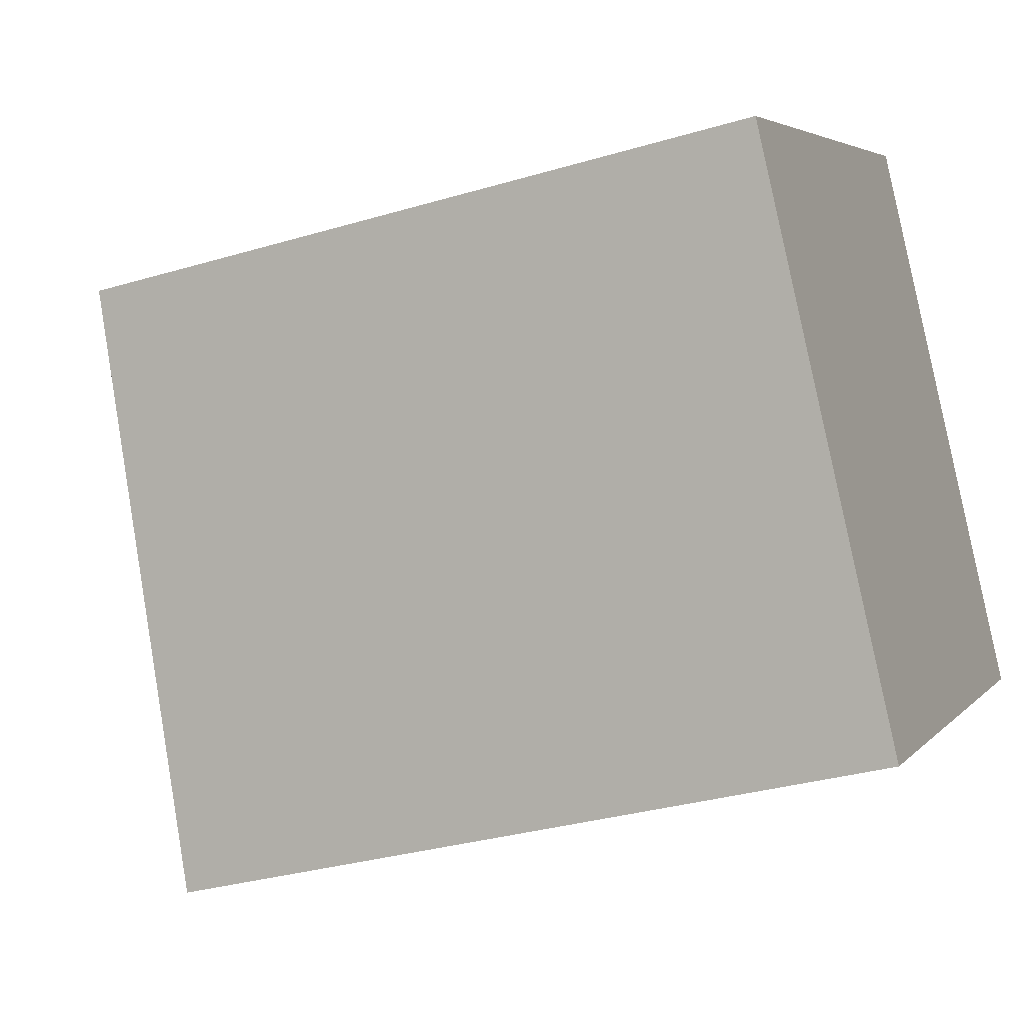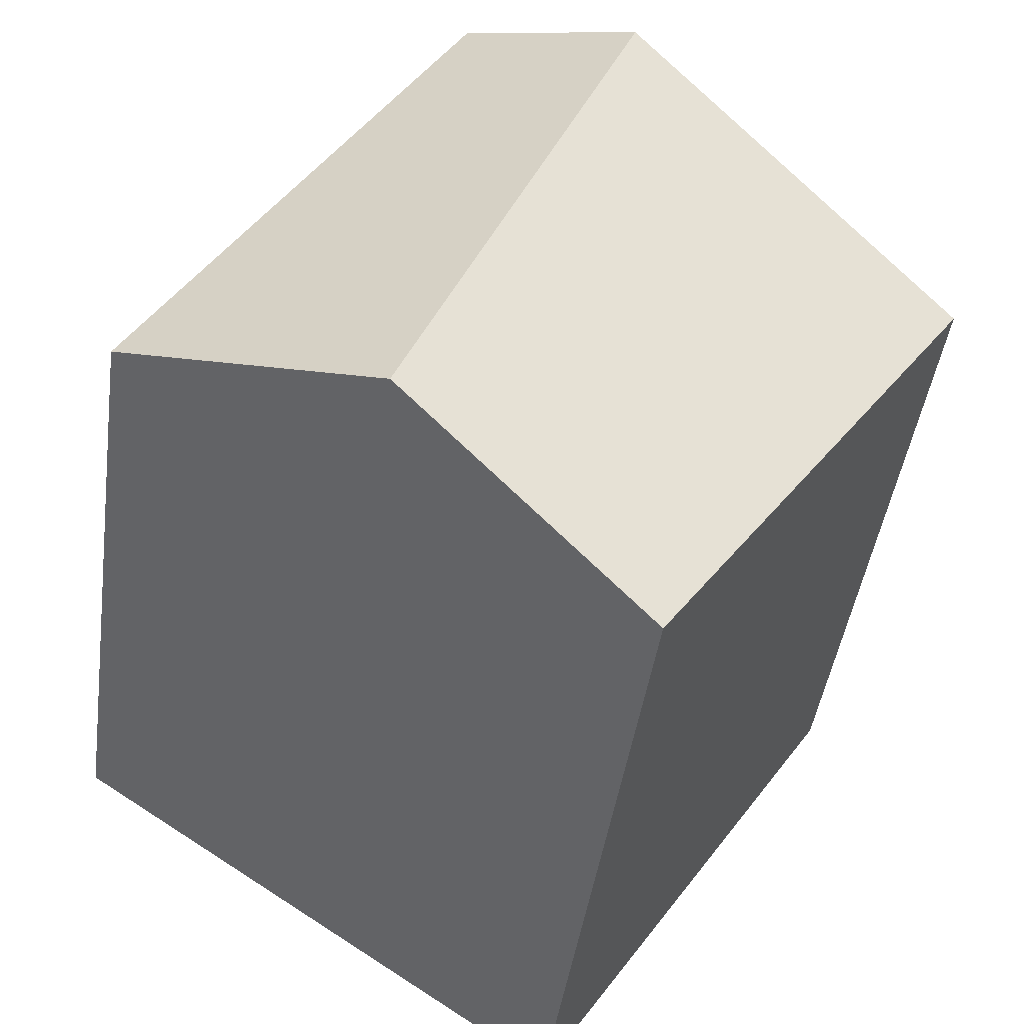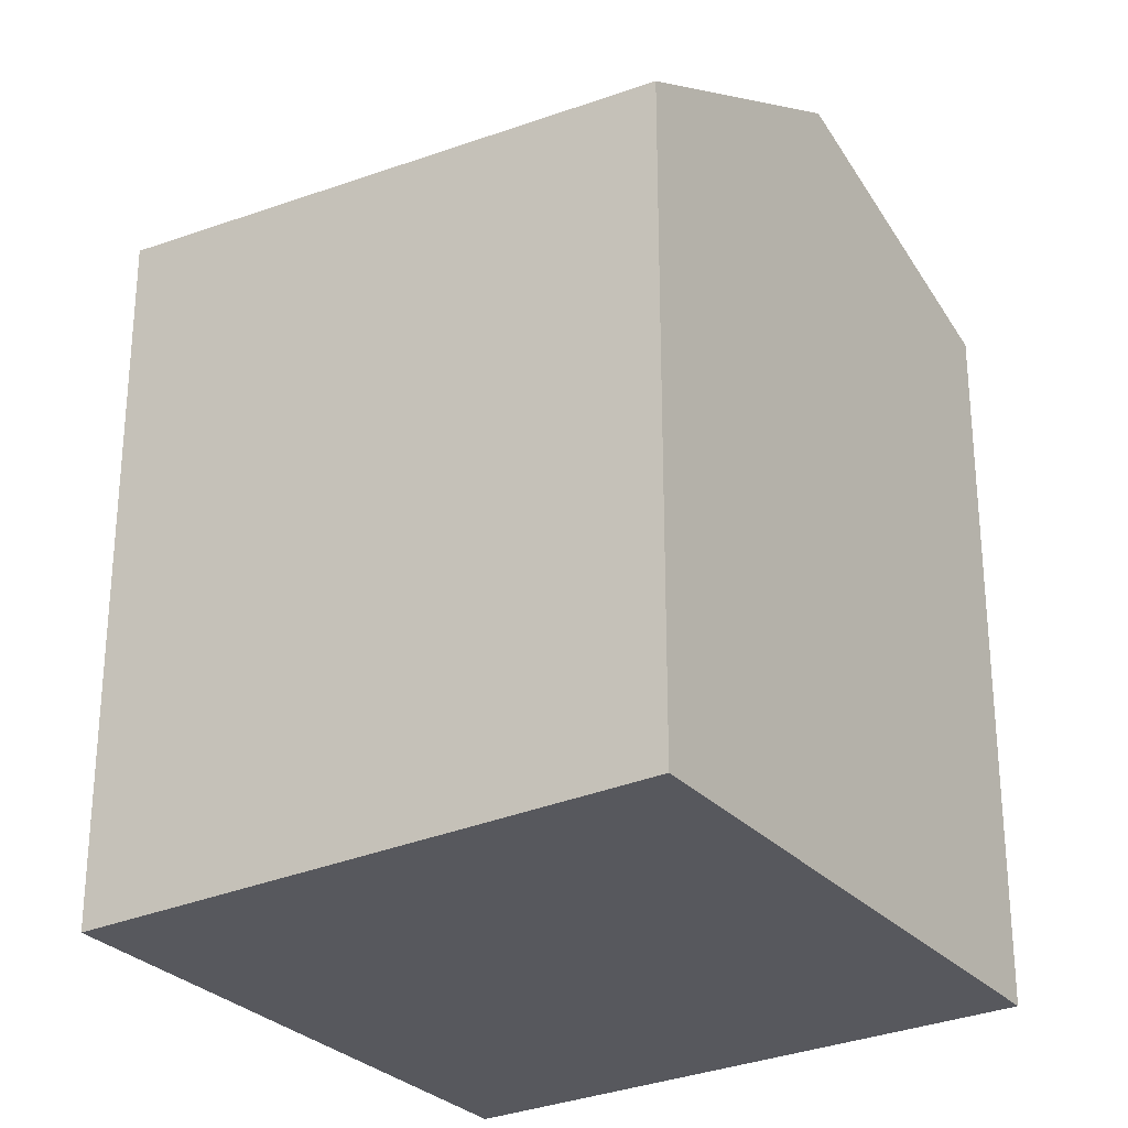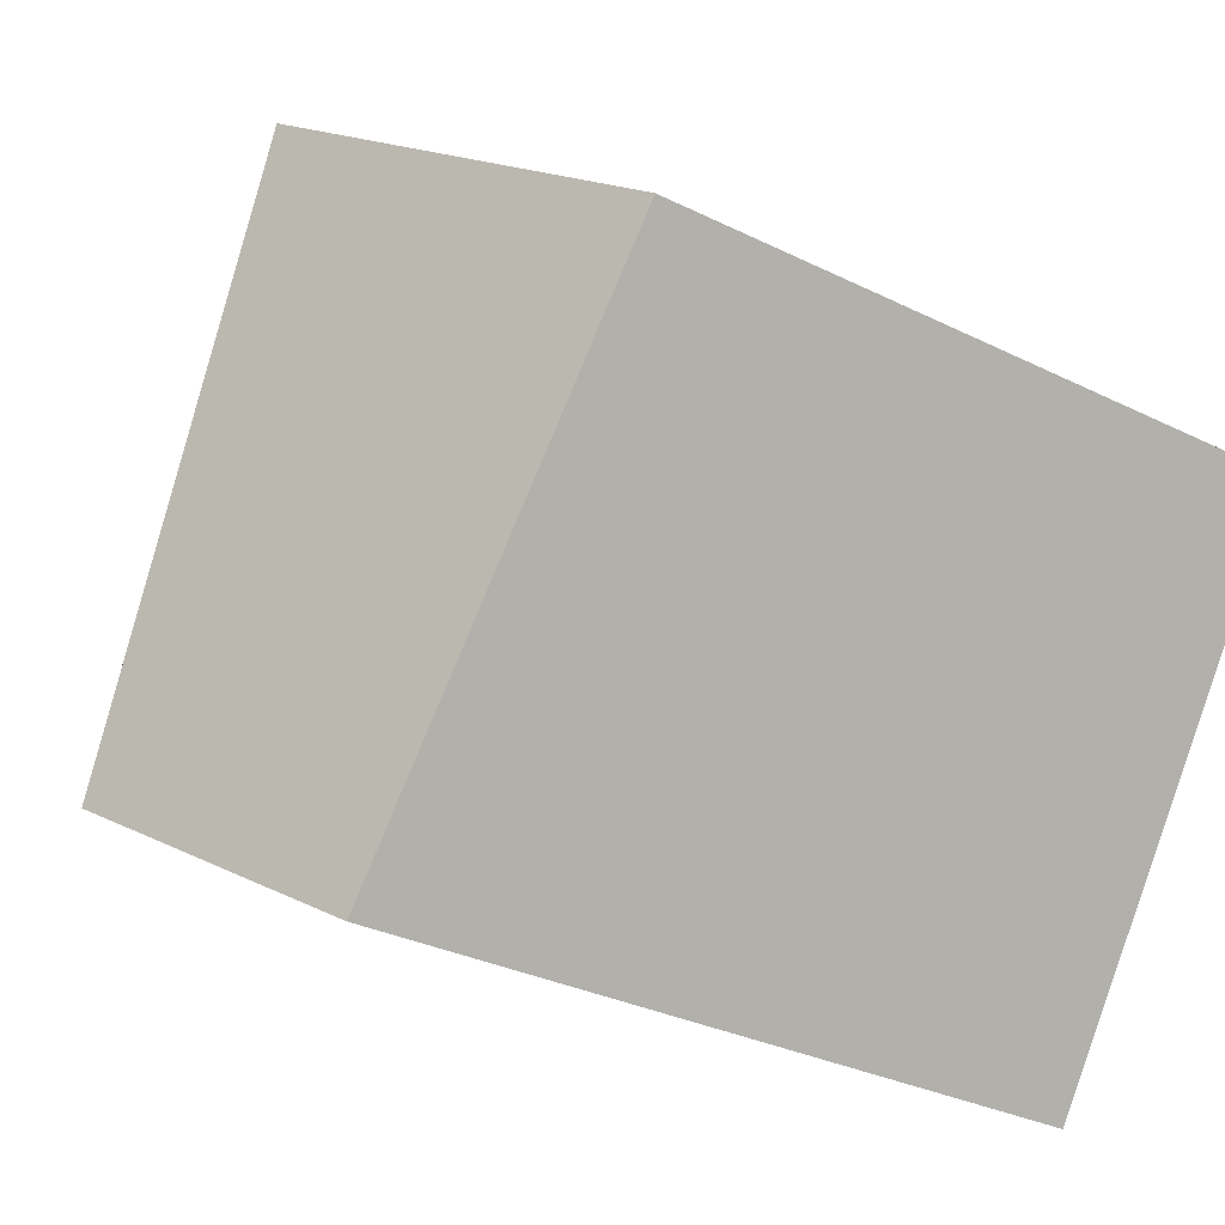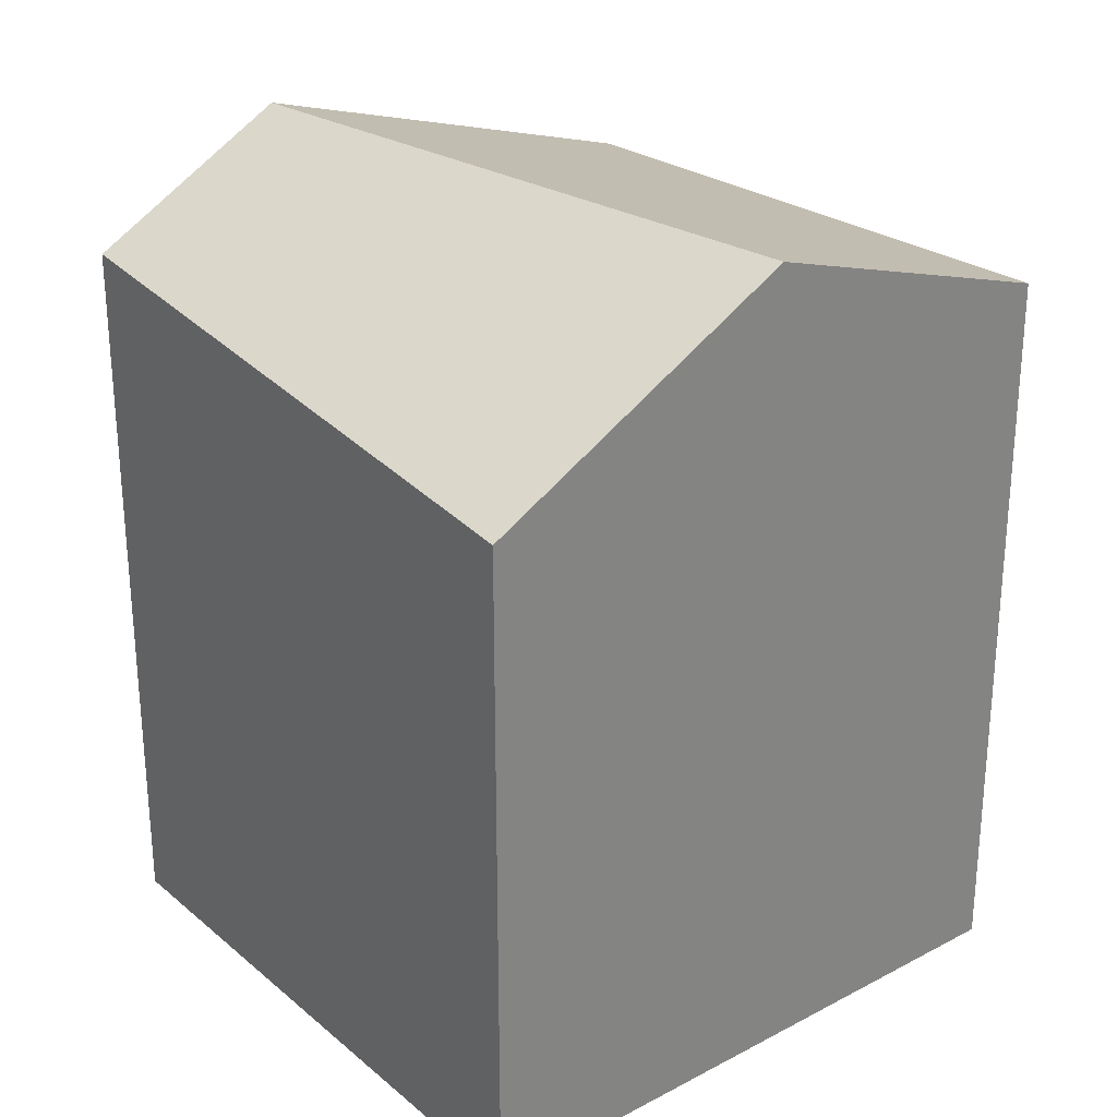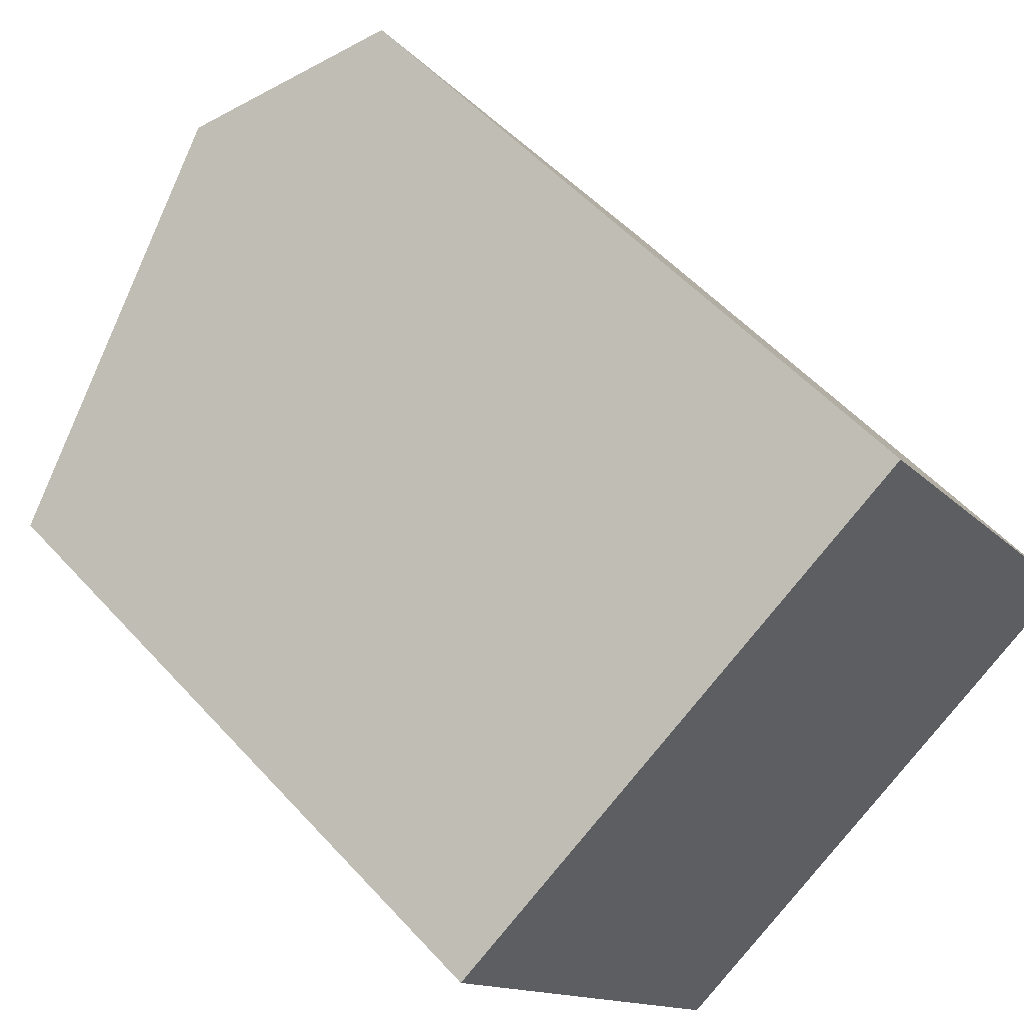
<metadata>
{"format":"obj","ext":"obj","renderer":"f3d","projection":"perspective","resolution":1024,"background":"white","views":[{"elev":-31.6,"azim":112.9,"up":"+Y"},{"elev":-43.4,"azim":-7.8,"up":"+Y"},{"elev":-28.9,"azim":-90.1,"up":"+Z"},{"elev":-30.5,"azim":54.2,"up":"+Y"},{"elev":29.5,"azim":-72.2,"up":"+Z"},{"elev":53.3,"azim":139.1,"up":"+Y"}]}
</metadata>
<code>
v 66.99 15.96 4.567
v 68.59 18.38 4.338
v 66.11 20.02 4.529
v 64.51 17.6 4.286
v 66.9 19.49 5.031
v 65.75 16.78 5.075
v 66.6 18.77 5.043
v 68.16 17.73 4.399
v 65.8 16.89 5.073
v 65.75 16.78 5.075
v 66.9 19.49 5.031
v 66.6 18.77 5.043
v 65.68 19.38 4.464
v 64.8 17.41 4.47
v 65.98 19.18 4.649
v 66.4 19.83 4.713
v 67.05 16.06 4.557
v 64.87 17.51 4.481
v 64.58 17.7 4.296
v 65.8 16.89 5.073
v 68.55 18.33 4.343
v 66.88 19.44 5.032
v 66.37 19.77 4.708
v 66.08 19.97 4.524
v 66.88 19.44 5.032
v 66.78 16.25 4.671
v 66.71 16.14 4.681
v 68.28 18.51 4.457
v 67.88 17.92 4.513
v 68.31 18.56 4.452
v 65.85 17 5.071
v 67.12 16.16 4.548
v 66.84 16.34 4.662
v 64.93 17.61 4.491
v 64.64 17.8 4.306
v 65.85 17 5.071
v 66.14 17.69 5.06
v 67.24 16.95 4.604
v 67.52 16.77 4.49
v 65.05 18.41 4.367
v 65.34 18.22 4.552
v 66.14 17.69 5.06
v 67.05 16.06 4.557
v 66.99 15.96 4.567
v 66.99 15.96 1.05
v 67.05 16.06 1.05
v 68.31 18.56 4.452
v 68.59 18.38 4.338
v 68.59 18.38 1.05
v 68.31 18.56 1.05
v 66.08 19.97 4.524
v 66.11 20.02 4.529
v 66.11 20.02 1.05
v 66.08 19.97 1.05
v 64.8 17.41 4.47
v 64.51 17.6 4.286
v 64.51 17.6 1.05
v 64.8 17.41 1.05
v 66.71 16.14 4.681
v 65.75 16.78 5.075
v 65.75 16.78 1.05
v 66.71 16.14 1.05
v 68.55 18.33 4.343
v 68.16 17.73 4.399
v 68.16 17.73 1.05
v 68.55 18.33 1.05
v 66.4 19.83 4.713
v 66.9 19.49 5.031
v 66.9 19.49 1.05
v 66.4 19.83 1.05
v 65.05 18.41 4.367
v 65.68 19.38 4.464
v 65.68 19.38 1.05
v 65.05 18.41 1.05
v 65.75 16.78 5.075
v 64.8 17.41 4.47
v 64.8 17.41 1.05
v 65.75 16.78 1.05
v 66.11 20.02 4.529
v 66.4 19.83 4.713
v 66.4 19.83 1.05
v 66.11 20.02 1.05
v 67.12 16.16 4.548
v 67.05 16.06 4.557
v 67.05 16.06 1.05
v 67.12 16.16 1.05
v 64.51 17.6 4.286
v 64.58 17.7 4.296
v 64.58 17.7 1.05
v 64.51 17.6 1.05
v 68.59 18.38 4.338
v 68.55 18.33 4.343
v 68.55 18.33 1.05
v 68.59 18.38 1.05
v 65.68 19.38 4.464
v 66.08 19.97 4.524
v 66.08 19.97 1.05
v 65.68 19.38 1.05
v 66.99 15.96 4.567
v 66.71 16.14 4.681
v 66.71 16.14 1.05
v 66.99 15.96 1.05
v 66.9 19.49 5.031
v 68.31 18.56 4.452
v 68.31 18.56 1.05
v 66.9 19.49 1.05
v 67.52 16.77 4.49
v 67.12 16.16 4.548
v 67.12 16.16 1.05
v 67.52 16.77 1.05
v 64.58 17.7 4.296
v 64.64 17.8 4.306
v 64.64 17.8 1.05
v 64.58 17.7 1.05
v 68.16 17.73 4.399
v 67.52 16.77 4.49
v 67.52 16.77 1.05
v 68.16 17.73 1.05
v 64.64 17.8 4.306
v 65.05 18.41 4.367
v 65.05 18.41 1.05
v 64.64 17.8 1.05
v 68.59 18.38 1.05
v 66.99 15.96 1.05
v 64.51 17.6 1.05
v 66.11 20.02 1.05
f 27 1 17 26
f 19 4 14 18
f 29 8 21 28
f 24 13 15 23
f 18 14 10 20
f 23 15 12 25
f 33 26 17 32
f 35 19 18 34
f 34 18 20 36
f 28 21 2 30
f 23 16 3 24
f 25 11 16 23
f 26 9 6 27
f 28 22 7 29
f 31 9 26 33
f 30 5 22 28
f 39 8 29 38
f 41 15 13 40
f 42 12 15 41
f 38 29 7 37
f 38 33 32 39
f 40 35 34 41
f 41 34 36 42
f 37 31 33 38
f 44 45 46 43
f 48 49 50 47
f 52 53 54 51
f 56 57 58 55
f 60 61 62 59
f 64 65 66 63
f 68 69 70 67
f 72 73 74 71
f 76 77 78 75
f 80 81 82 79
f 84 85 86 83
f 88 89 90 87
f 92 93 94 91
f 96 97 98 95
f 100 101 102 99
f 104 105 106 103
f 108 109 110 107
f 112 113 114 111
f 116 117 118 115
f 120 121 122 119
f 124 125 126 123

</code>
